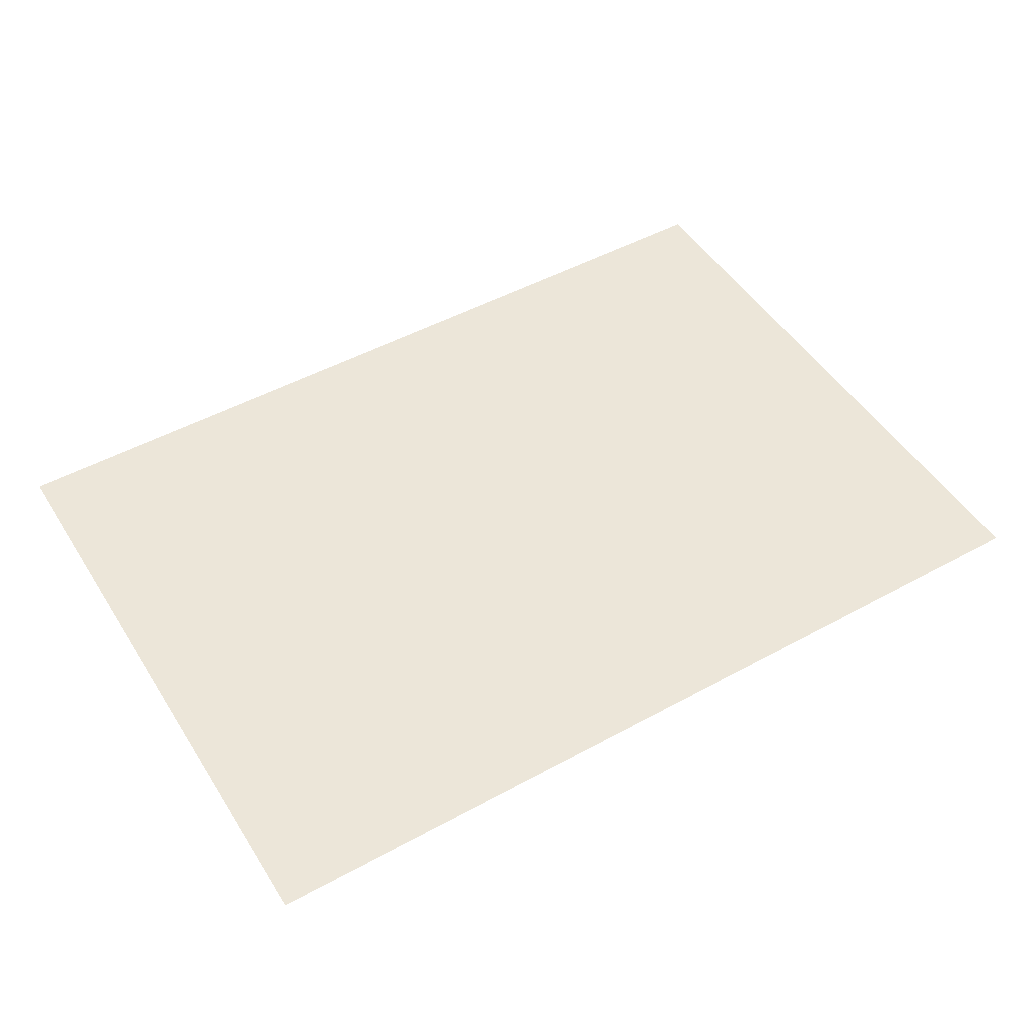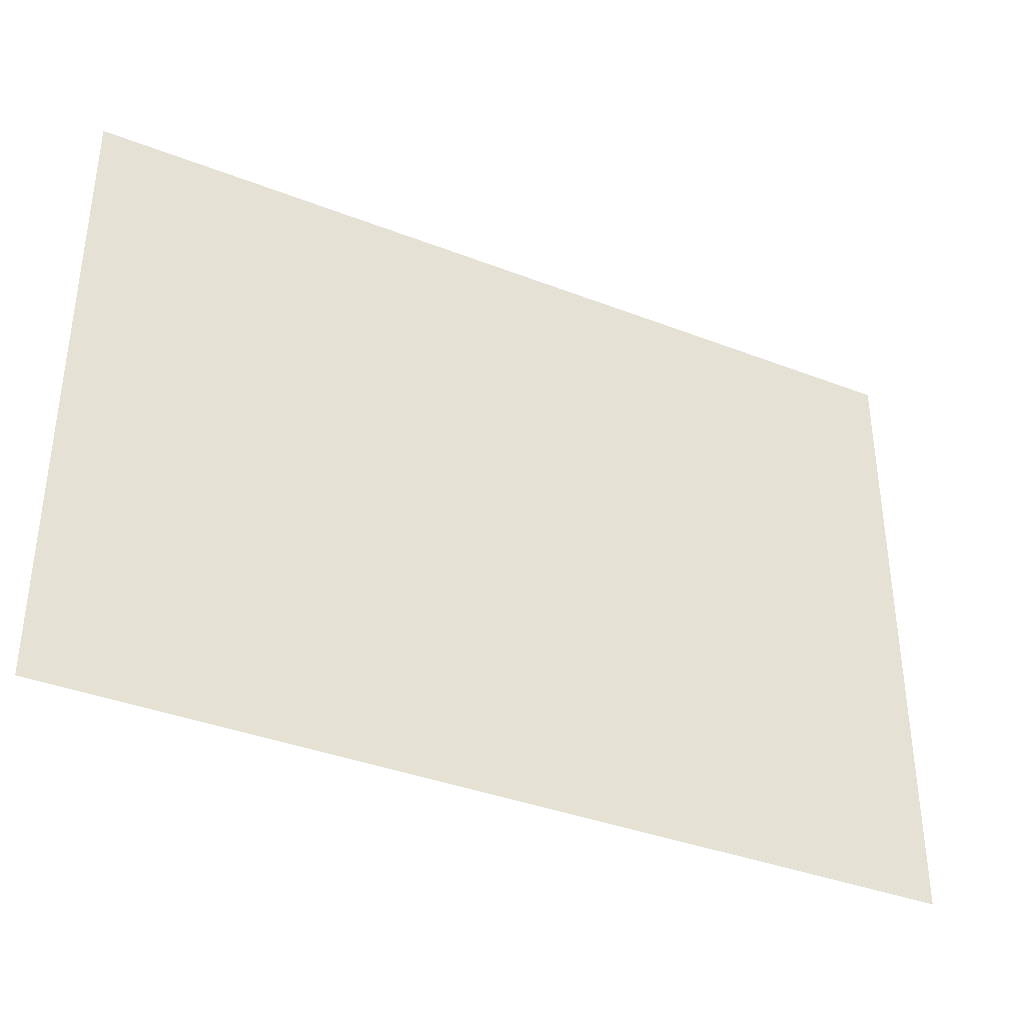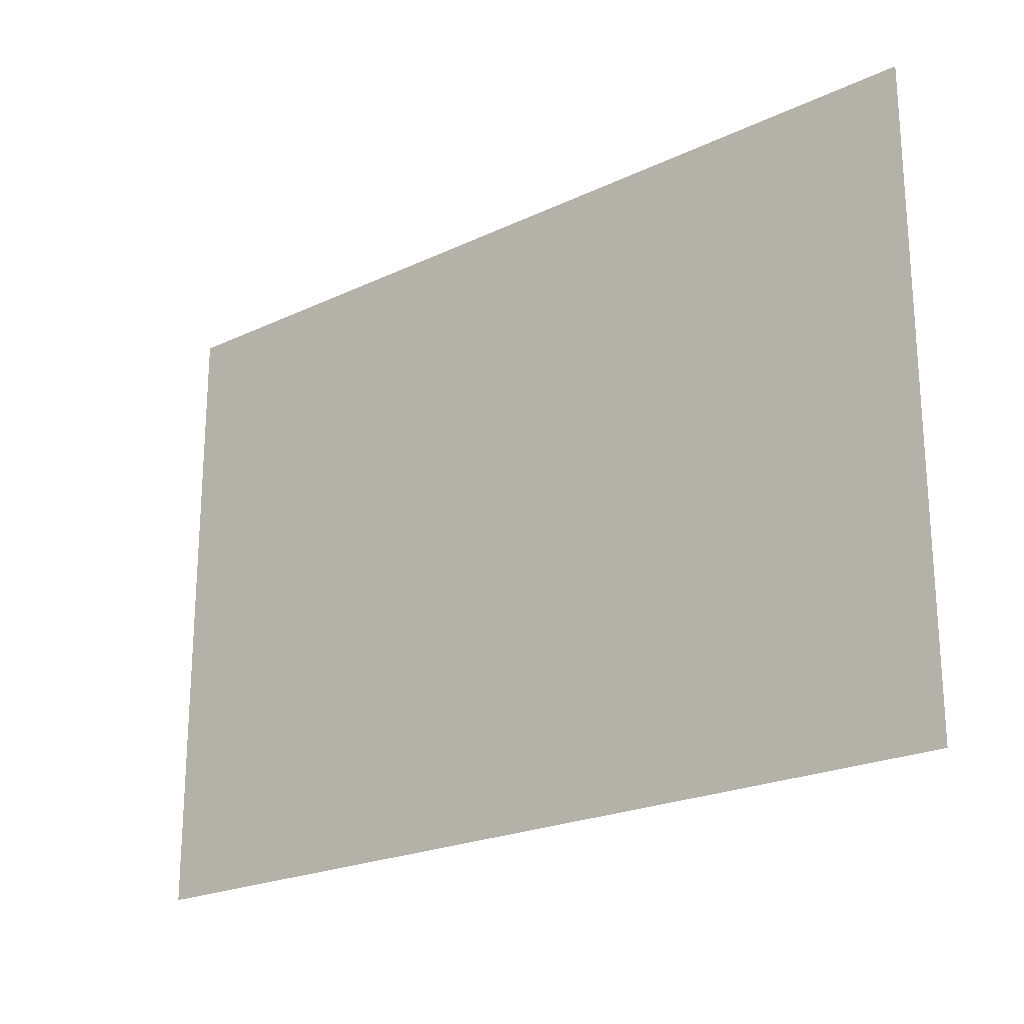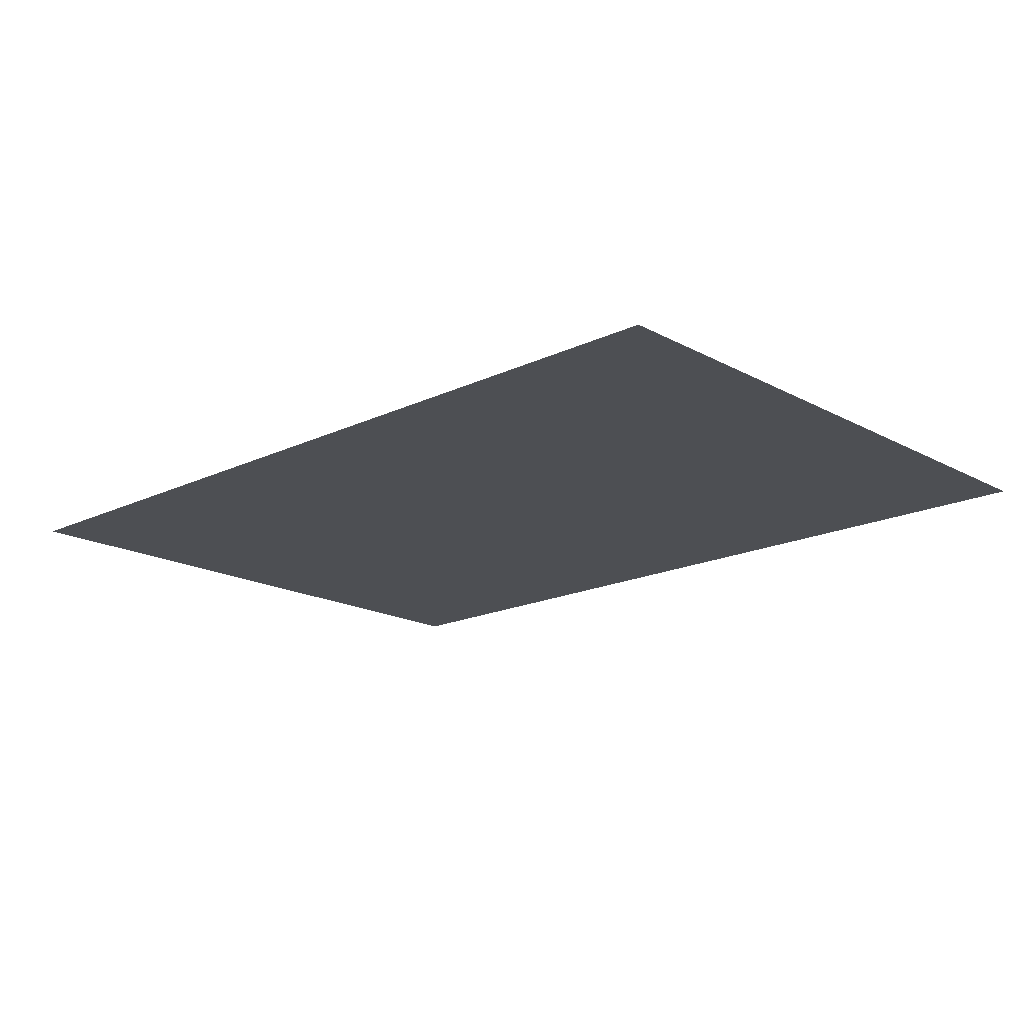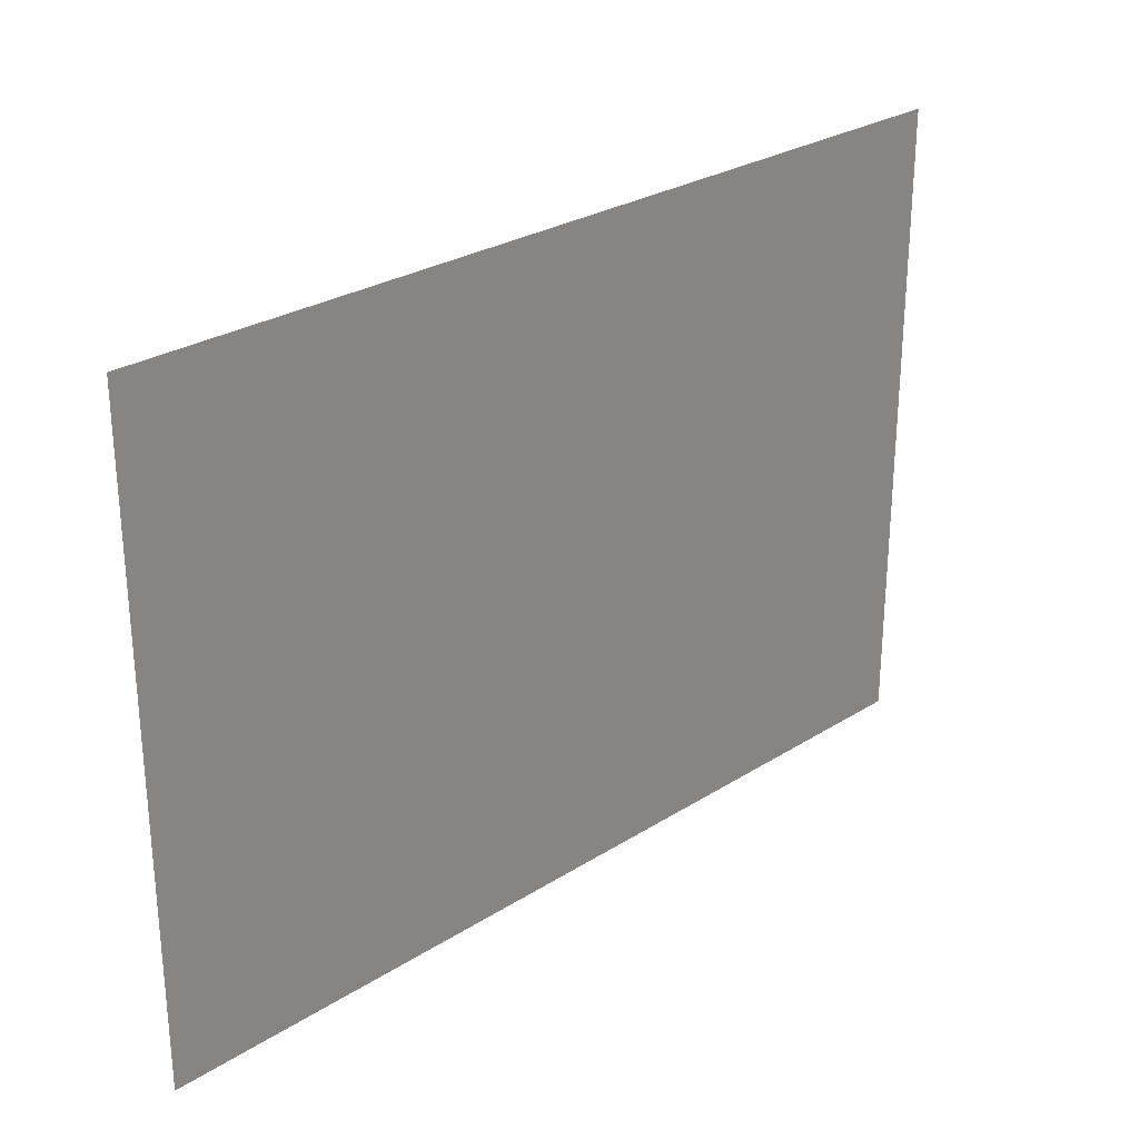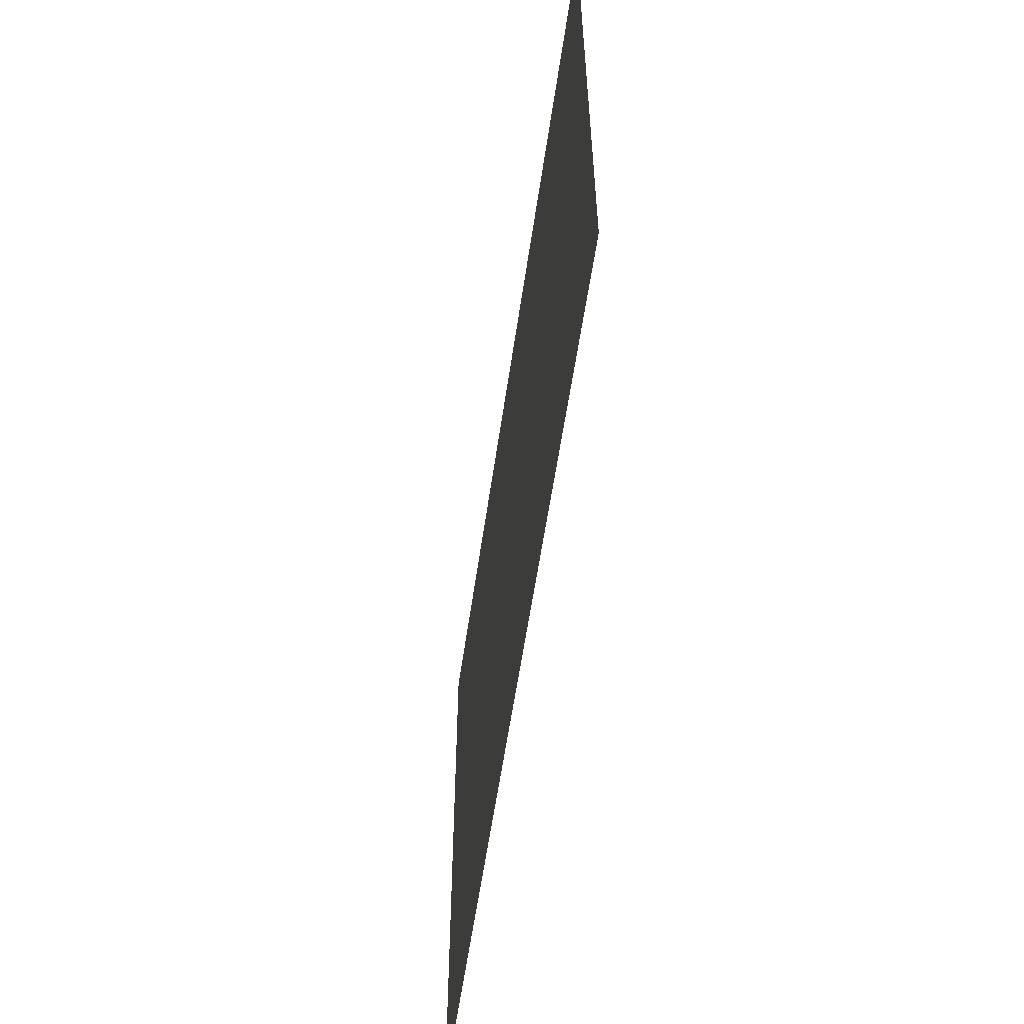
<metadata>
{"format":"obj","ext":"obj","renderer":"f3d","projection":"perspective","resolution":1024,"background":"white","views":[{"elev":49.1,"azim":-31.2,"up":"+Z"},{"elev":-37.1,"azim":153.4,"up":"+Y"},{"elev":-22.0,"azim":39.7,"up":"+Y"},{"elev":-17.6,"azim":43.2,"up":"+Z"},{"elev":27.5,"azim":-44.1,"up":"+Y"},{"elev":-57.7,"azim":-98.2,"up":"+Y"}]}
</metadata>
<code>
g default
v -0.1484 -0.07264 -0.02966
v 0.1754 -0.07264 -0.02966
v -0.1484 0.1563 -0.02966
v 0.1754 0.1563 -0.02966
g huahuan1:pPlane1
f 1 2 4 3

</code>
